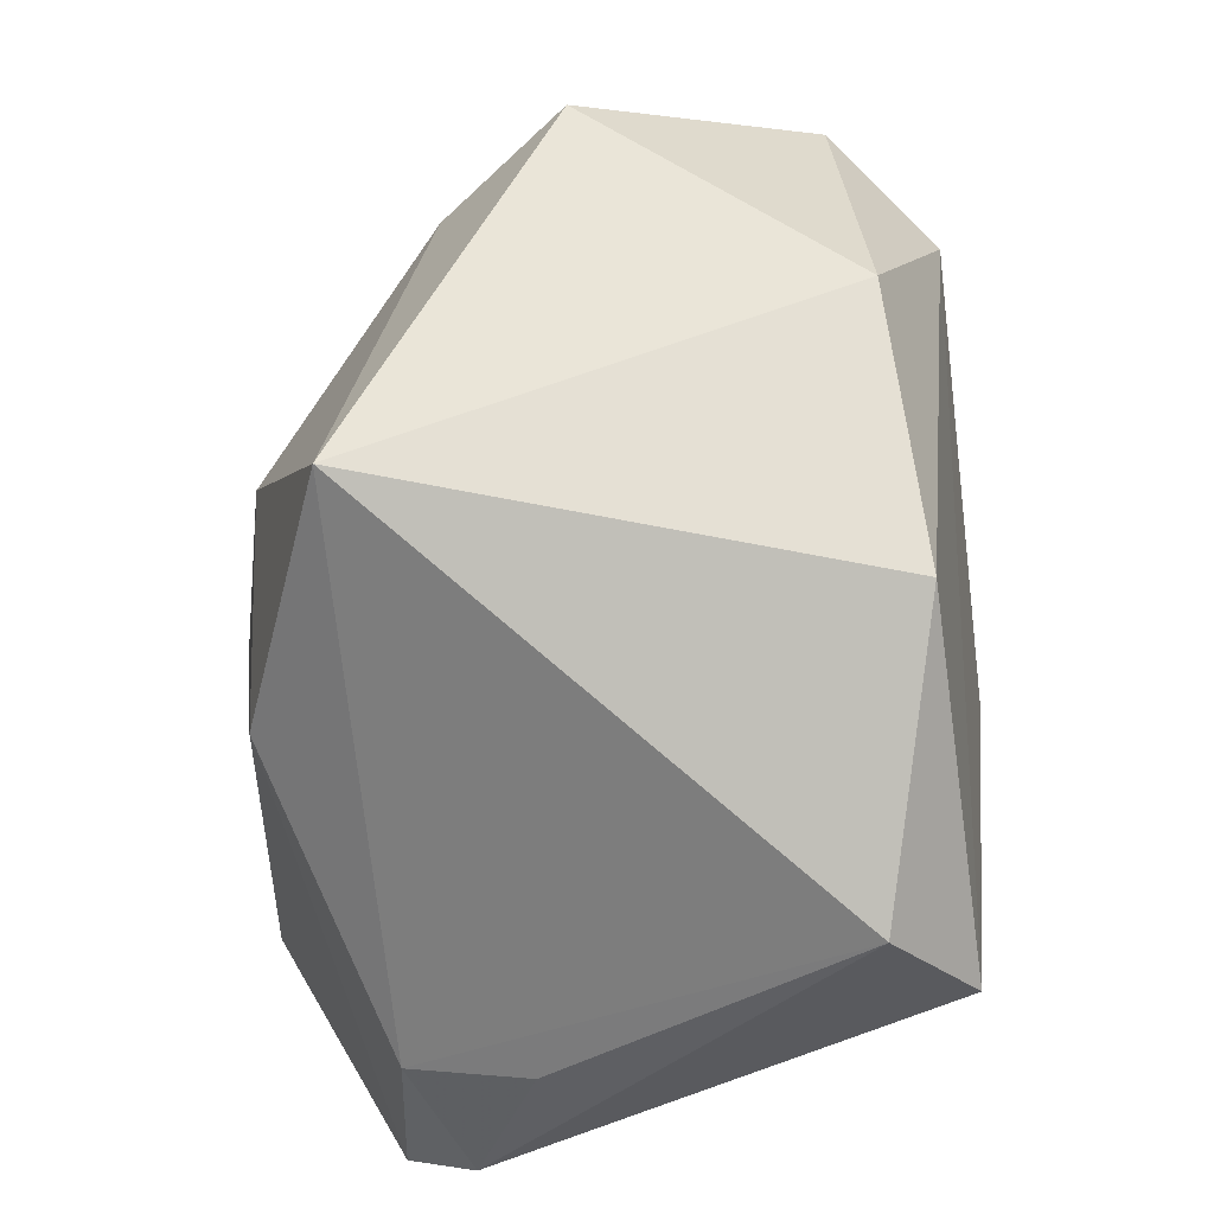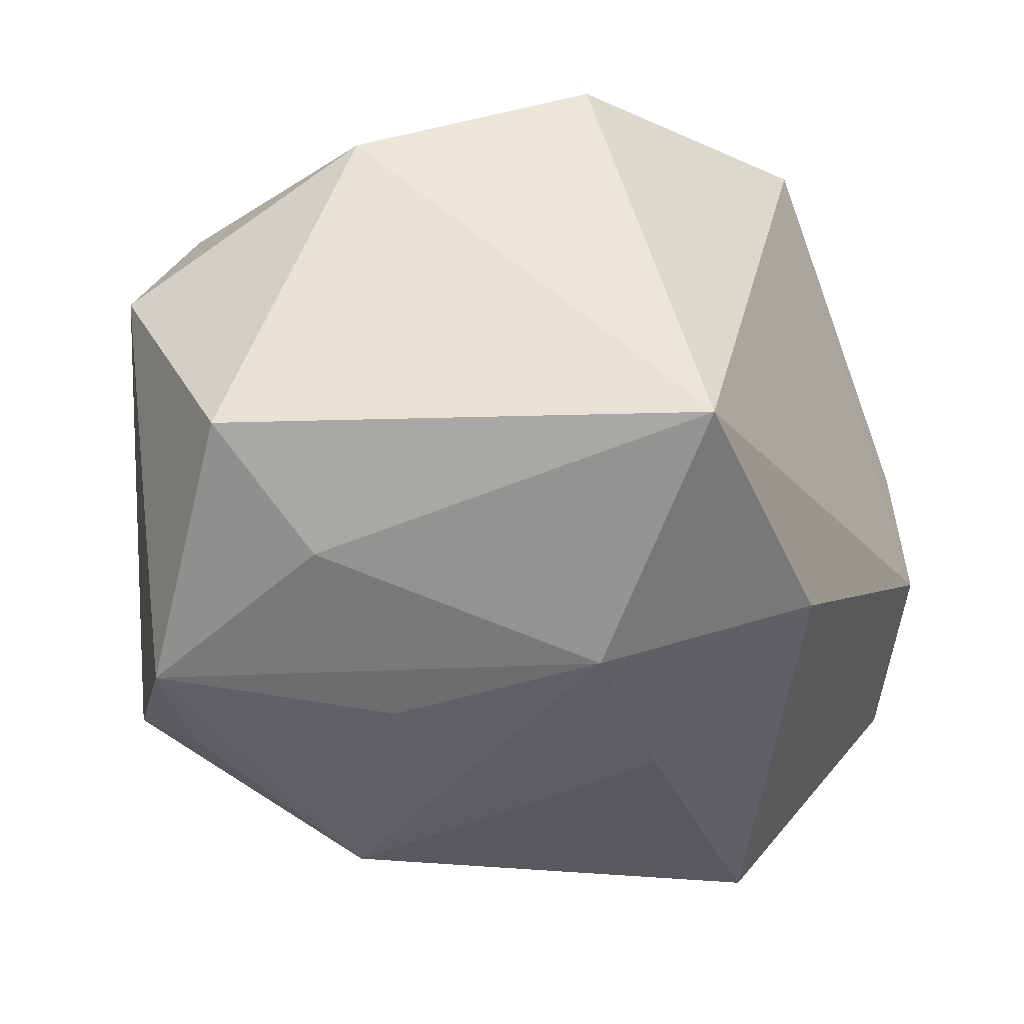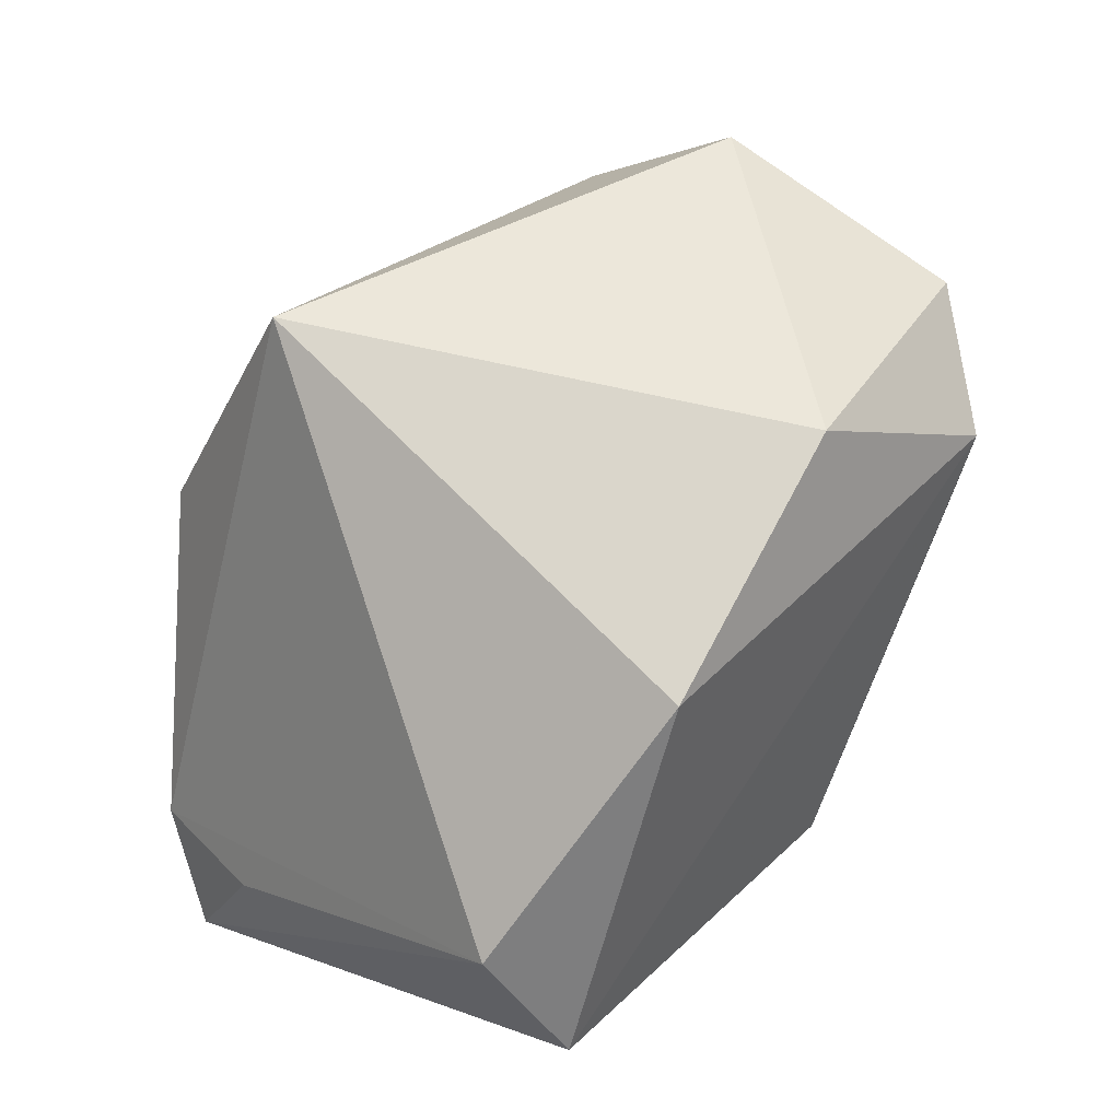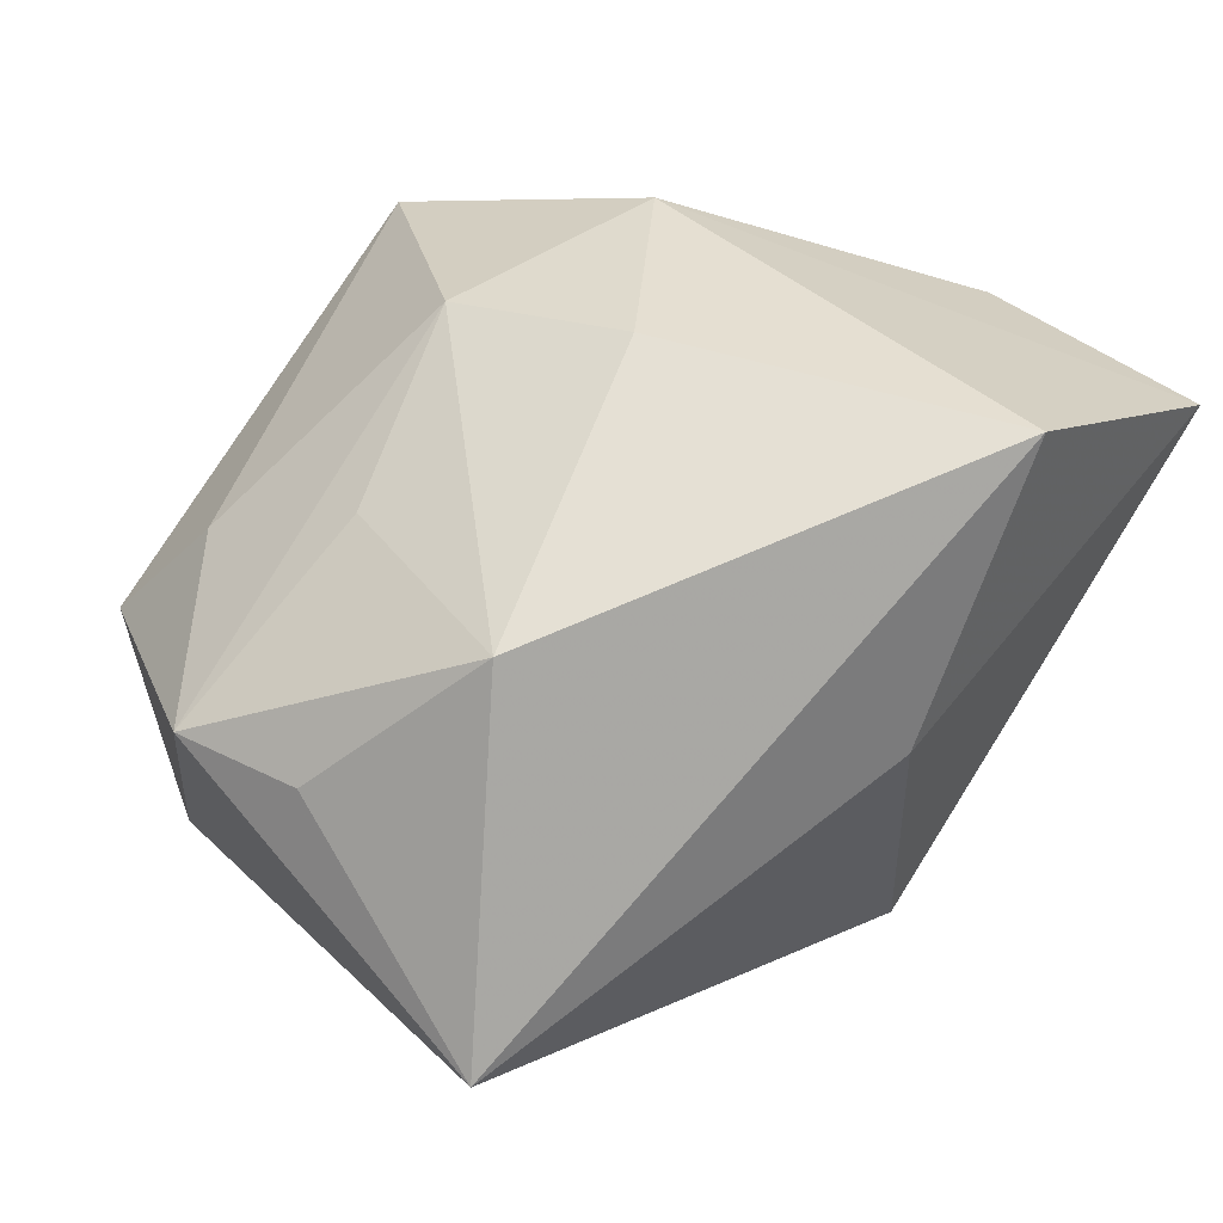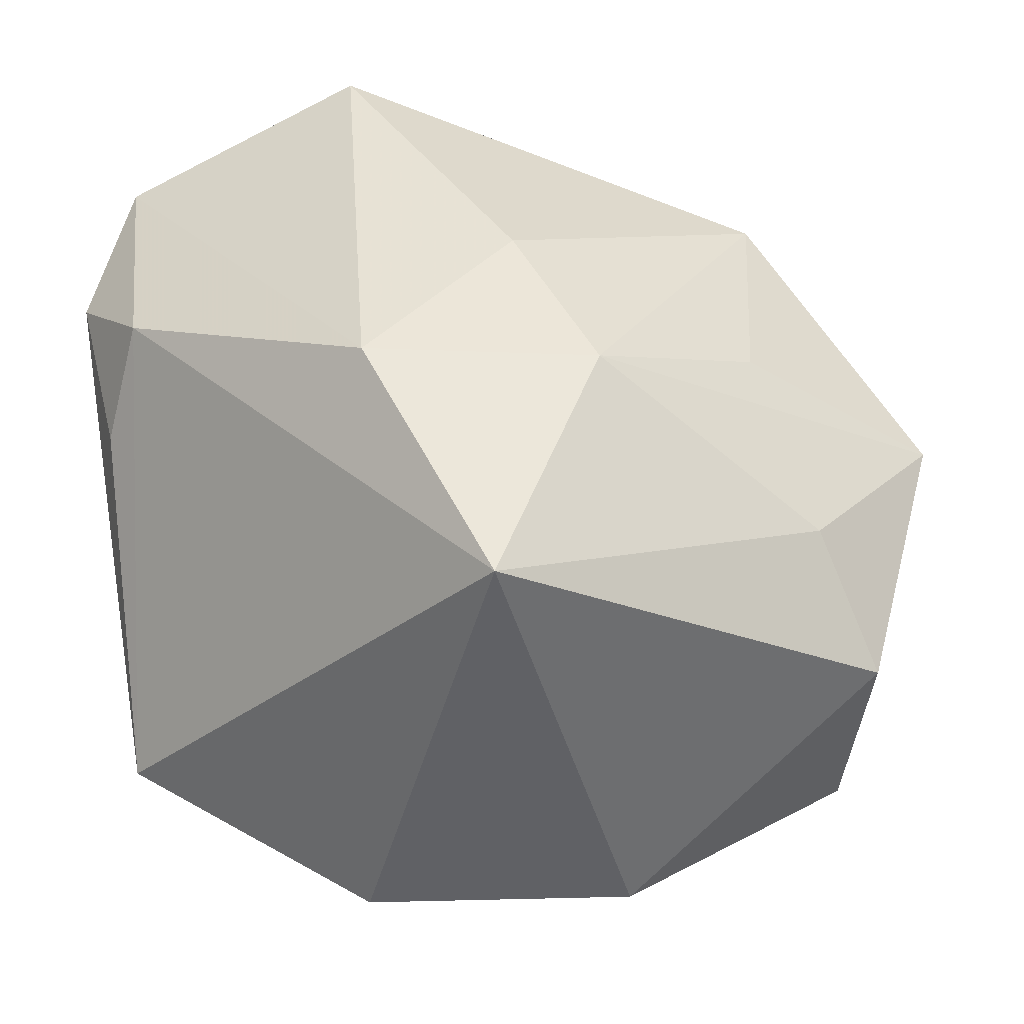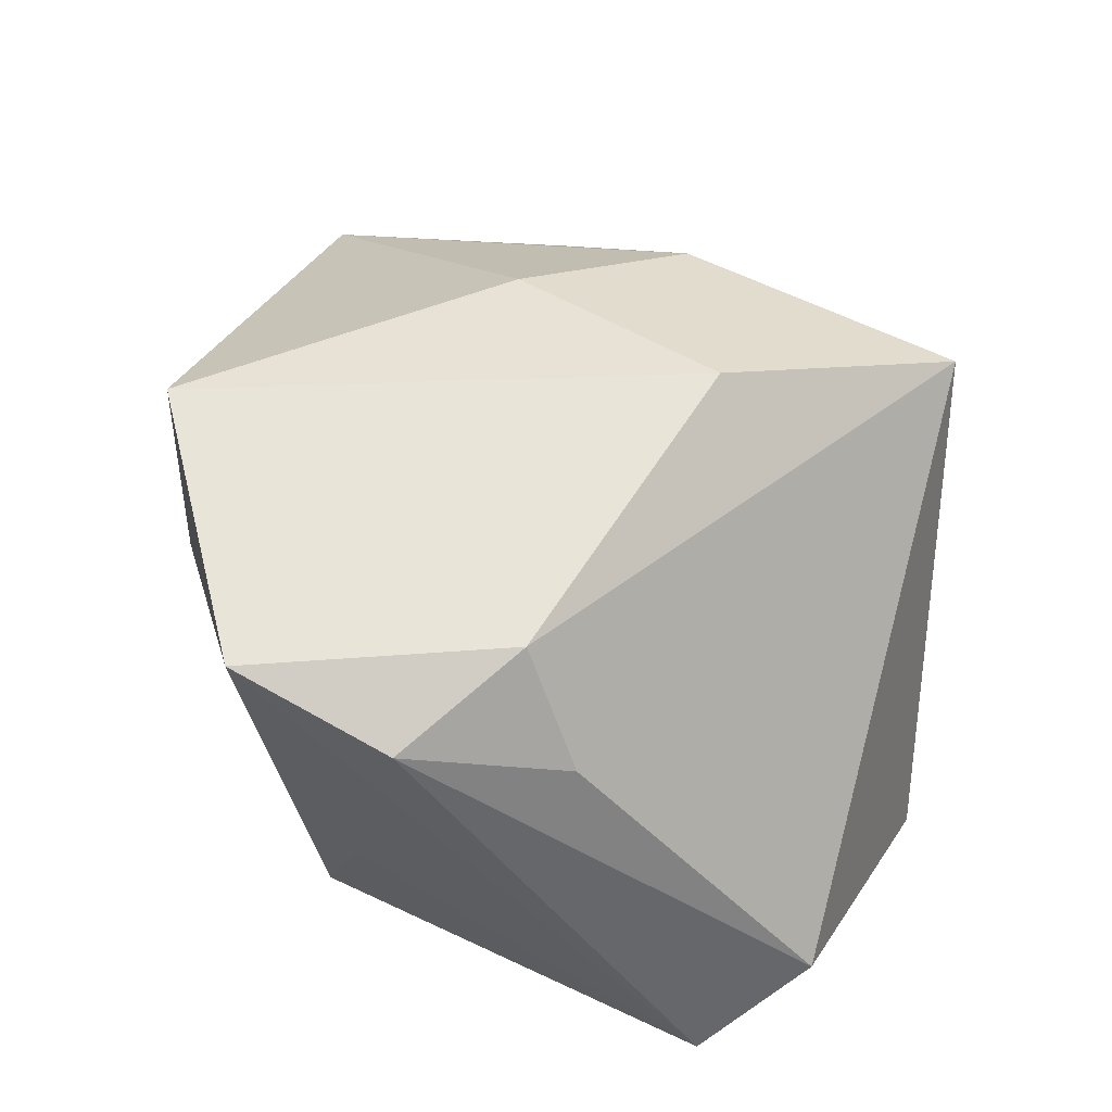
<metadata>
{"format":"obj","ext":"obj","renderer":"f3d","projection":"perspective","resolution":1024,"background":"white","views":[{"elev":56.8,"azim":83.9,"up":"+Y"},{"elev":51.9,"azim":-27.3,"up":"+Y"},{"elev":63.0,"azim":120.2,"up":"+Y"},{"elev":40.0,"azim":-45.0,"up":"+Z"},{"elev":39.1,"azim":169.6,"up":"+Z"},{"elev":38.4,"azim":77.9,"up":"+Z"}]}
</metadata>
<code>
v -0.01903 0.0003872 -0.02017
v -0.001602 -0.02449 0.004835
v -0.0222 0.01776 -0.01537
v -0.0286 -0.003157 0.005926
v 0.006997 -0.01774 -0.01928
v -0.0224 0.02196 0.0004046
v -0.02078 -0.01098 0.01551
v 0.01514 -0.01656 -0.009173
v -0.01936 0.01578 0.00849
v 0.02866 -0.0156 0.01135
v 0.02866 0.01031 -0.01168
v 0.02866 0.003 -0.01752
v -0.01489 0.01483 -0.0215
v 0.02782 -0.004831 0.007426
v 0.01339 0.02201 -0.01571
v 0.007013 -0.02508 0.02316
v 0.02525 -0.007225 0.01521
v -0.004978 0.009776 0.02079
v 0.005398 -0.005275 -0.02256
v -0.01713 0.004249 0.01481
v 0.004827 0.02524 0.01657
v -0.03041 0.005532 0.005696
v -0.001345 -0.002223 0.02264
v -0.02928 -0.01736 -0.006761
v -0.004744 0.02524 -0.0152
v 0.01056 0.007783 0.02198
v -0.02335 0.003299 -0.01495
v 0.02404 -0.02412 0.01578
f 21 25 6
f 15 25 21
f 21 11 15
f 7 24 16
f 2 24 5
f 16 24 2
f 5 28 2
f 2 28 16
f 9 18 21
f 21 6 9
f 22 18 9
f 9 6 22
f 3 6 25
f 3 24 22
f 22 6 3
f 12 15 11
f 17 11 21
f 16 28 26
f 28 17 26
f 26 17 21
f 21 18 26
f 23 7 16
f 18 7 23
f 16 26 23
f 23 26 18
f 20 18 22
f 22 7 20
f 20 7 18
f 22 24 4
f 4 7 22
f 24 7 4
f 13 3 25
f 25 15 13
f 15 12 13
f 8 28 5
f 5 12 8
f 8 12 28
f 19 12 5
f 19 13 12
f 11 17 14
f 24 3 27
f 13 19 1
f 1 19 5
f 5 24 1
f 24 27 1
f 3 13 1
f 1 27 3
f 10 17 28
f 10 14 17
f 28 12 10
f 10 12 11
f 11 14 10

</code>
